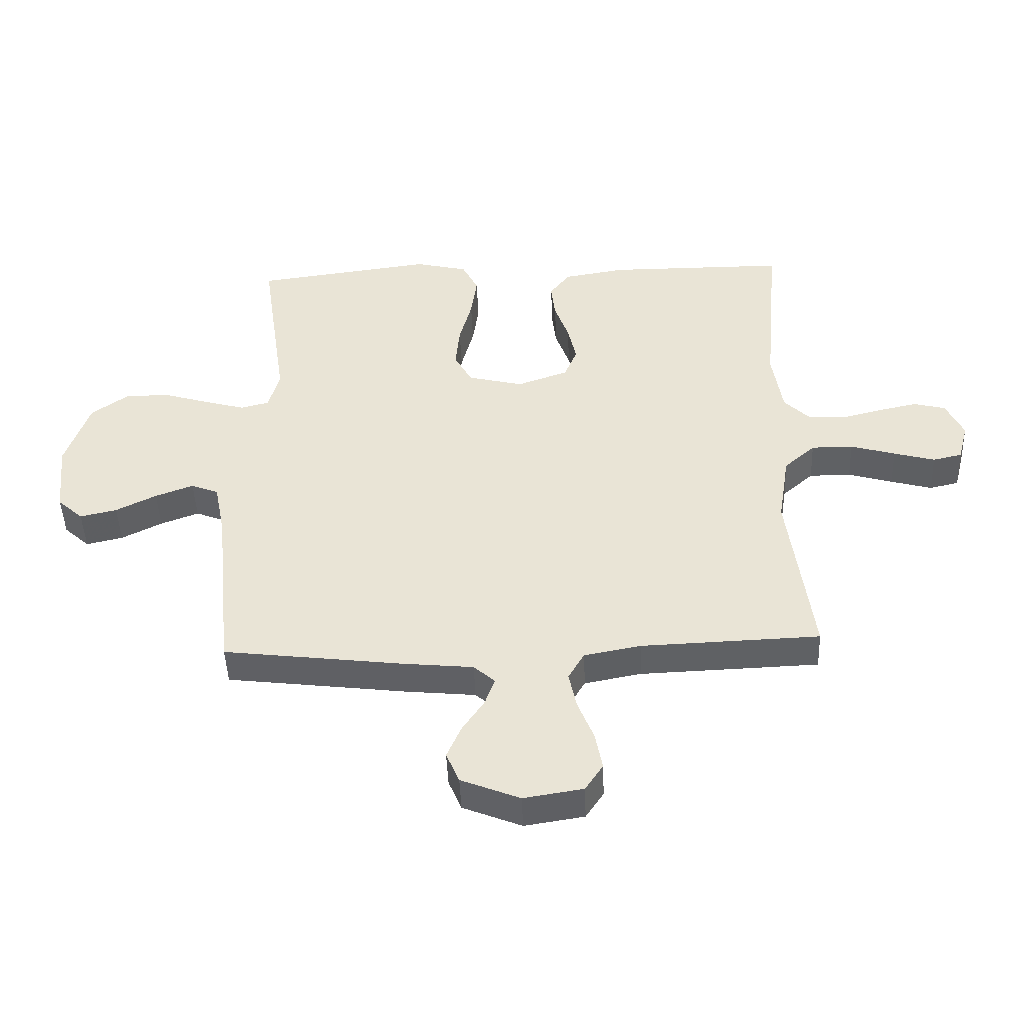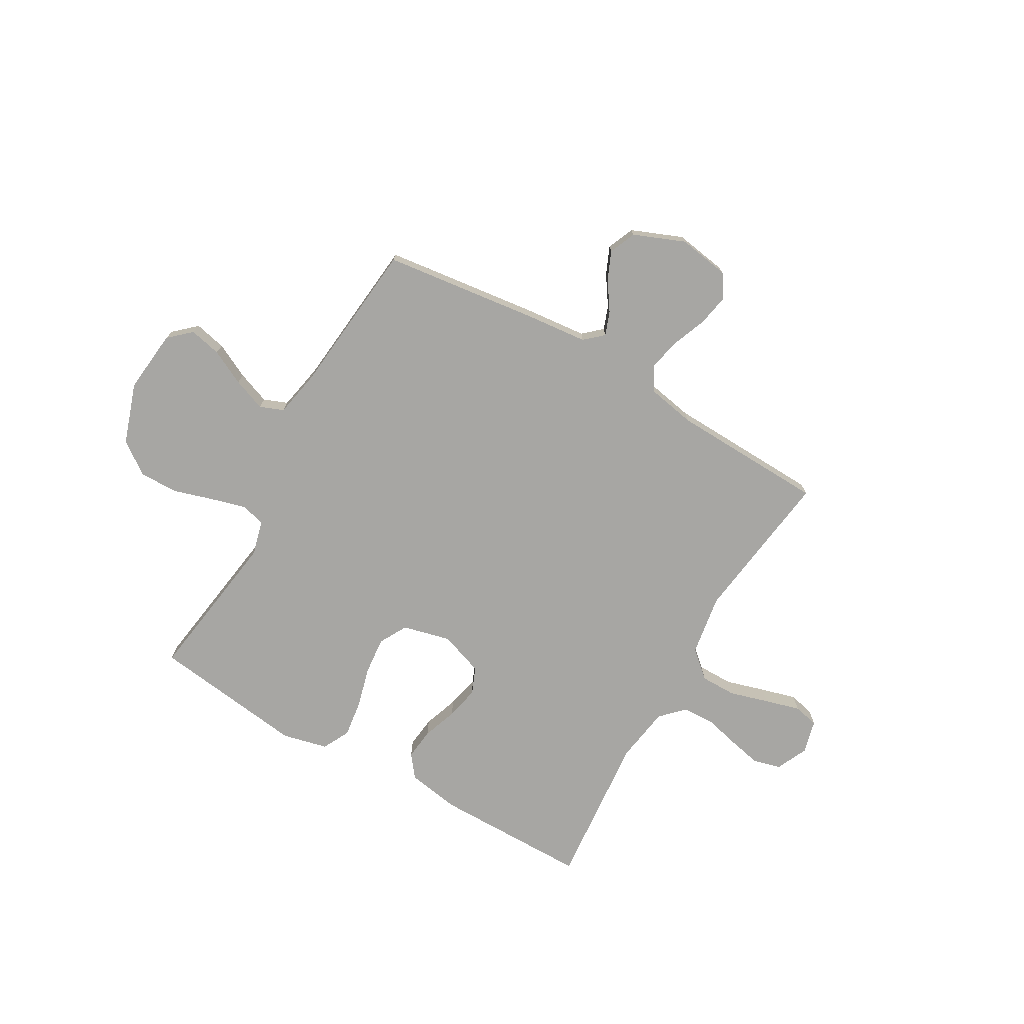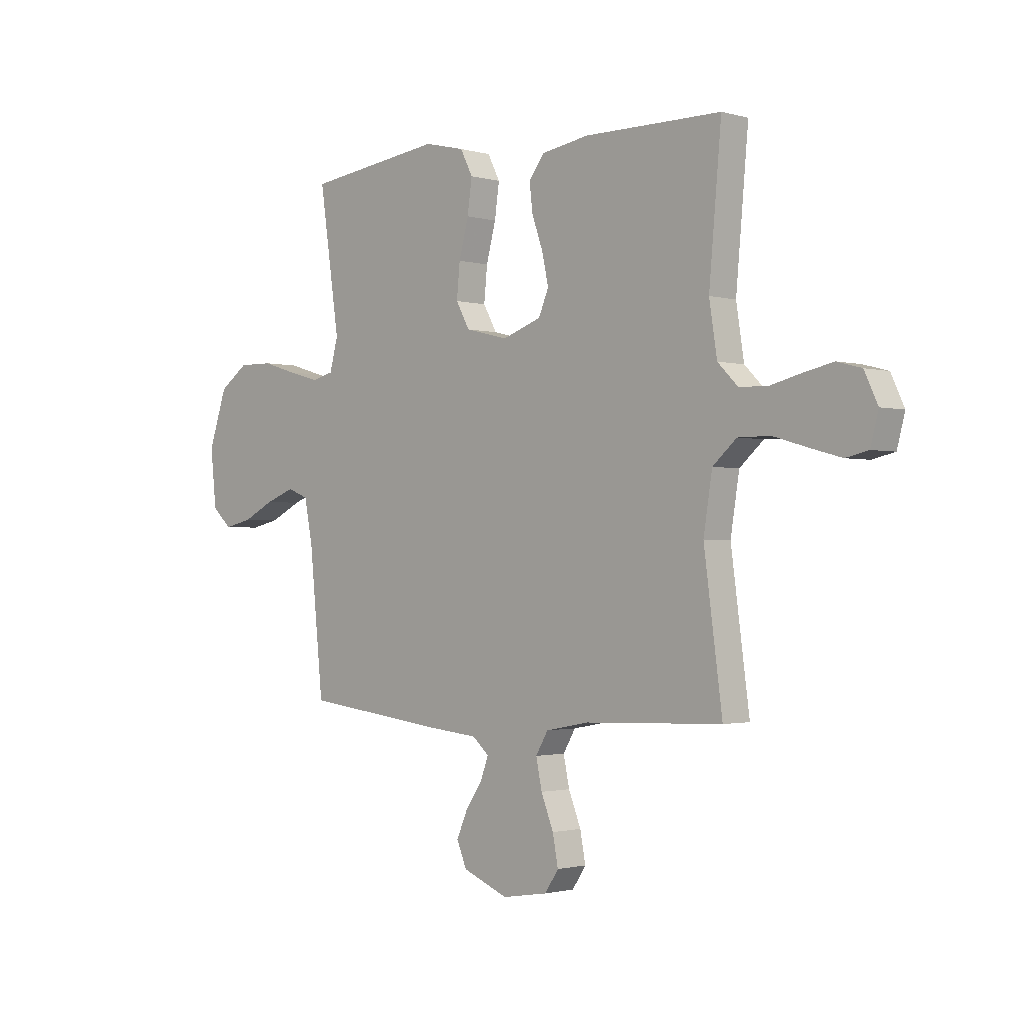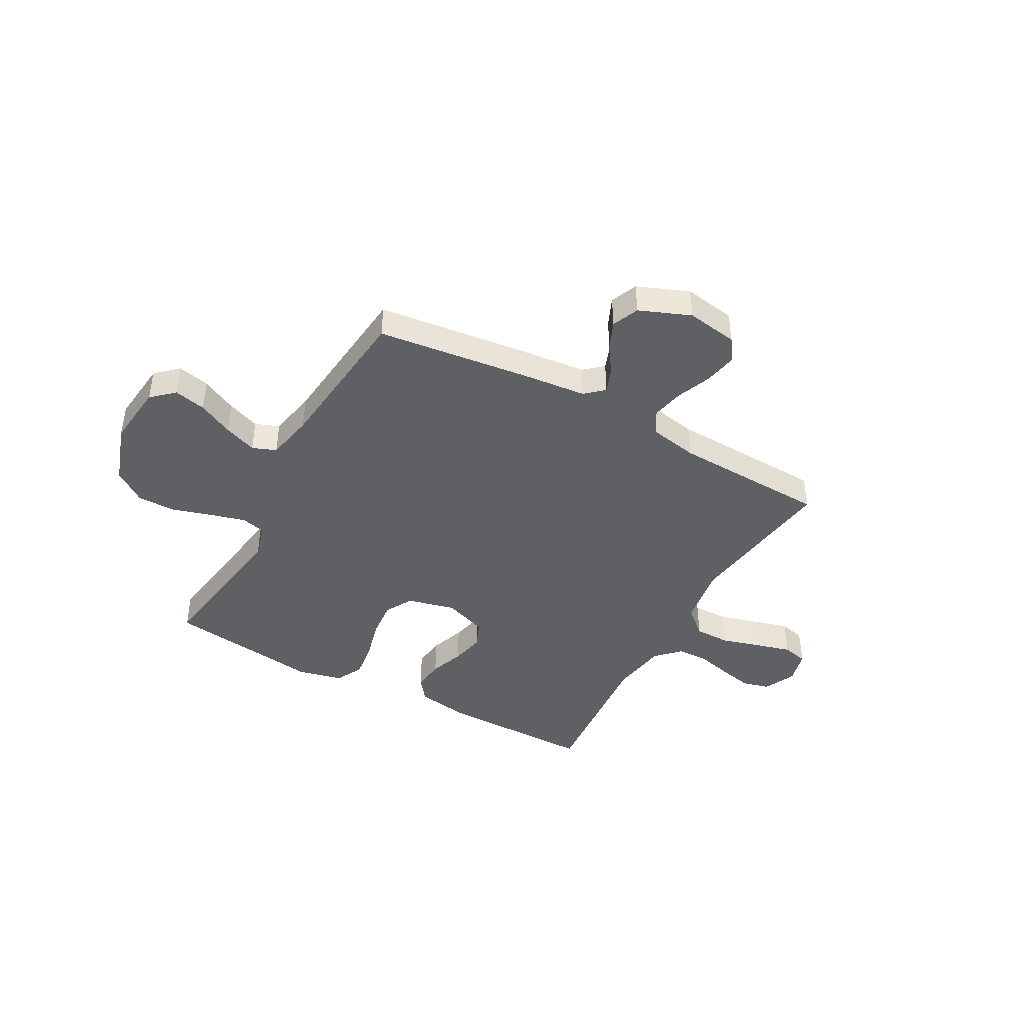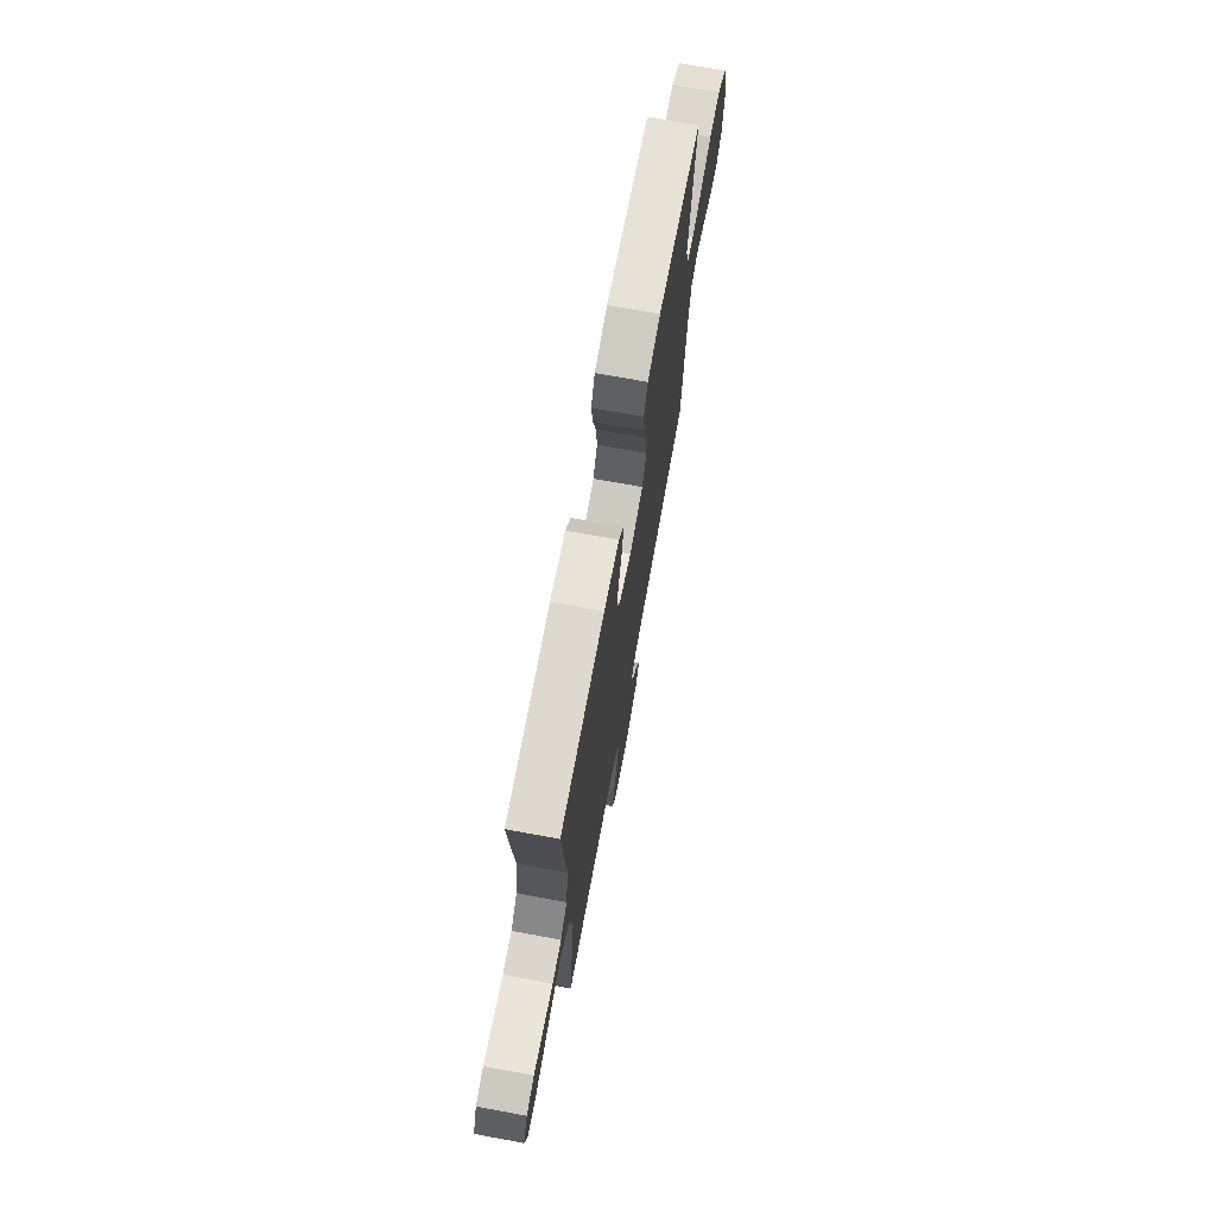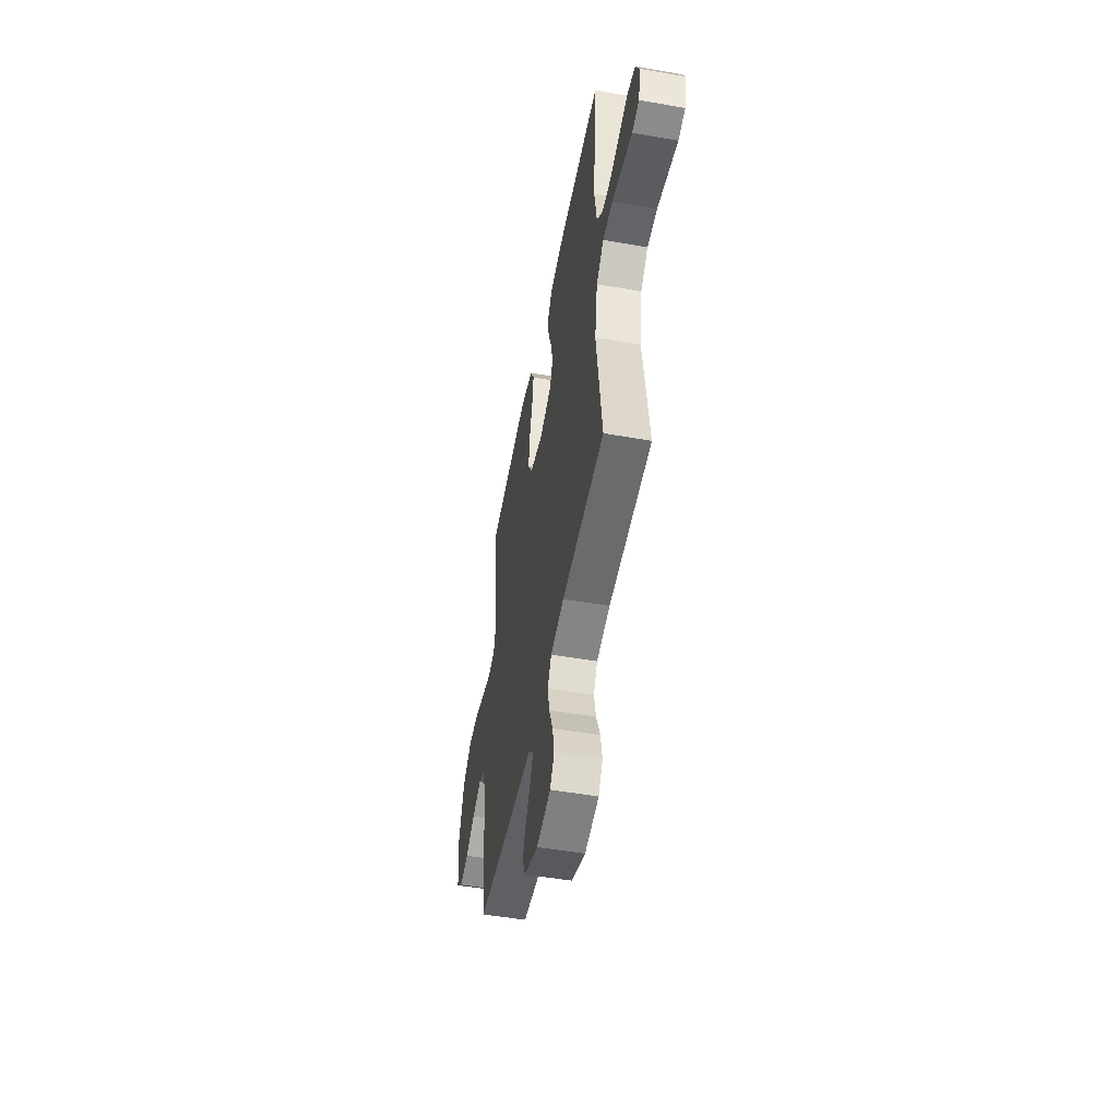
<metadata>
{"format":"obj","ext":"obj","renderer":"f3d","projection":"perspective","resolution":1024,"background":"white","views":[{"elev":-45.9,"azim":-177.8,"up":"+Z"},{"elev":-74.2,"azim":150.2,"up":"+Y"},{"elev":-1.5,"azim":-135.3,"up":"+Z"},{"elev":-42.8,"azim":151.1,"up":"+Y"},{"elev":71.6,"azim":-79.6,"up":"+Z"},{"elev":-51.1,"azim":-100.8,"up":"+Z"}]}
</metadata>
<code>
v 0.5 0.07 0.5
v 0.456 0.07 0.2
v 0.474 0.07 0.132
v 0.522 0.07 0.12
v 0.59 0.07 0.139
v 0.666 0.07 0.162
v 0.741 0.07 0.163
v 0.804 0.07 0.118
v 0.844 0.07 0
v 0.831 0.07 -0.123
v 0.788 0.07 -0.162
v 0.726 0.07 -0.148
v 0.658 0.07 -0.114
v 0.594 0.07 -0.09
v 0.548 0.07 -0.108
v 0.53 0.07 -0.2
v 0.5 0.07 -0.5
v 0.2 0.07 -0.537
v 0.079 0.07 -0.549
v 0.043 0.07 -0.581
v 0.06 0.07 -0.627
v 0.097 0.07 -0.682
v 0.121 0.07 -0.737
v 0.099 0.07 -0.789
v 0 0.07 -0.829
v -0.1 0.07 -0.813
v -0.13 0.07 -0.768
v -0.118 0.07 -0.705
v -0.091 0.07 -0.637
v -0.078 0.07 -0.575
v -0.105 0.07 -0.529
v -0.2 0.07 -0.511
v -0.5 0.07 -0.5
v -0.46 0.07 -0.2
v -0.479 0.07 -0.081
v -0.531 0.07 -0.035
v -0.601 0.07 -0.035
v -0.676 0.07 -0.057
v -0.745 0.07 -0.076
v -0.794 0.07 -0.065
v -0.811 0.07 0
v -0.782 0.07 0.062
v -0.729 0.07 0.076
v -0.664 0.07 0.062
v -0.596 0.07 0.045
v -0.534 0.07 0.047
v -0.49 0.07 0.091
v -0.473 0.07 0.2
v -0.5 0.07 0.5
v -0.2 0.07 0.501
v -0.096 0.07 0.484
v -0.062 0.07 0.44
v -0.069 0.07 0.379
v -0.093 0.07 0.311
v -0.107 0.07 0.246
v -0.085 0.07 0.194
v 0 0.07 0.164
v 0.093 0.07 0.187
v 0.123 0.07 0.241
v 0.116 0.07 0.314
v 0.095 0.07 0.393
v 0.085 0.07 0.465
v 0.112 0.07 0.518
v 0.2 0.07 0.539
v 0.5 0 0.5
v 0.456 0 0.2
v 0.474 0 0.132
v 0.522 0 0.12
v 0.59 0 0.139
v 0.666 0 0.162
v 0.741 0 0.163
v 0.804 0 0.118
v 0.844 0 0
v 0.831 0 -0.123
v 0.788 0 -0.162
v 0.726 0 -0.148
v 0.658 0 -0.114
v 0.594 0 -0.09
v 0.548 0 -0.108
v 0.53 0 -0.2
v 0.5 0 -0.5
v 0.2 0 -0.537
v 0.079 0 -0.549
v 0.043 0 -0.581
v 0.06 0 -0.627
v 0.097 0 -0.682
v 0.121 0 -0.737
v 0.099 0 -0.789
v 0 0 -0.829
v -0.1 0 -0.813
v -0.13 0 -0.768
v -0.118 0 -0.705
v -0.091 0 -0.637
v -0.078 0 -0.575
v -0.105 0 -0.529
v -0.2 0 -0.511
v -0.5 0 -0.5
v -0.46 0 -0.2
v -0.479 0 -0.081
v -0.531 0 -0.035
v -0.601 0 -0.035
v -0.676 0 -0.057
v -0.745 0 -0.076
v -0.794 0 -0.065
v -0.811 0 0
v -0.782 0 0.062
v -0.729 0 0.076
v -0.664 0 0.062
v -0.596 0 0.045
v -0.534 0 0.047
v -0.49 0 0.091
v -0.473 0 0.2
v -0.5 0 0.5
v -0.2 0 0.501
v -0.096 0 0.484
v -0.062 0 0.44
v -0.069 0 0.379
v -0.093 0 0.311
v -0.107 0 0.246
v -0.085 0 0.194
v 0 0 0.164
v 0.093 0 0.187
v 0.123 0 0.241
v 0.116 0 0.314
v 0.095 0 0.393
v 0.085 0 0.465
v 0.112 0 0.518
v 0.2 0 0.539
f 63 64 1 2
f 60 61 62 63
f 59 60 63 2
f 58 59 2 3
f 57 58 3 4
f 51 52 53 54
f 51 54 55
f 48 49 50 51
f 47 48 51 55
f 46 47 55 56
f 42 43 44 45
f 40 41 42 45
f 40 45 46
f 37 38 39 40
f 37 40 46 56
f 32 33 34
f 31 32 34 35
f 26 27 28 29
f 26 29 30
f 25 26 30
f 24 25 30
f 21 22 23 24
f 20 21 24 30
f 19 20 30 31
f 16 17 18 19
f 15 16 19 31
f 10 11 12 13
f 10 13 14
f 9 10 14
f 8 9 14
f 5 6 7 8
f 4 5 8 14
f 57 4 14 15
f 36 37 56 57
f 35 36 57 15
f 15 31 35
f 66 65 128 127
f 127 126 125 124
f 66 127 124 123
f 67 66 123 122
f 68 67 122 121
f 118 117 116 115
f 119 118 115
f 115 114 113 112
f 119 115 112 111
f 120 119 111 110
f 109 108 107 106
f 109 106 105 104
f 110 109 104
f 104 103 102 101
f 120 110 104 101
f 98 97 96
f 99 98 96 95
f 93 92 91 90
f 94 93 90
f 94 90 89
f 94 89 88
f 88 87 86 85
f 94 88 85 84
f 95 94 84 83
f 83 82 81 80
f 95 83 80 79
f 77 76 75 74
f 78 77 74
f 78 74 73
f 78 73 72
f 72 71 70 69
f 78 72 69 68
f 79 78 68 121
f 121 120 101 100
f 79 121 100 99
f 99 95 79
f 1 65 66 2
f 2 66 67 3
f 3 67 68 4
f 4 68 69 5
f 5 69 70 6
f 6 70 71 7
f 7 71 72 8
f 8 72 73 9
f 9 73 74 10
f 10 74 75 11
f 11 75 76 12
f 12 76 77 13
f 13 77 78 14
f 14 78 79 15
f 15 79 80 16
f 16 80 81 17
f 17 81 82 18
f 18 82 83 19
f 19 83 84 20
f 20 84 85 21
f 21 85 86 22
f 22 86 87 23
f 23 87 88 24
f 24 88 89 25
f 25 89 90 26
f 26 90 91 27
f 27 91 92 28
f 28 92 93 29
f 29 93 94 30
f 30 94 95 31
f 31 95 96 32
f 32 96 97 33
f 33 97 98 34
f 34 98 99 35
f 35 99 100 36
f 36 100 101 37
f 37 101 102 38
f 38 102 103 39
f 39 103 104 40
f 40 104 105 41
f 41 105 106 42
f 42 106 107 43
f 43 107 108 44
f 44 108 109 45
f 45 109 110 46
f 46 110 111 47
f 47 111 112 48
f 48 112 113 49
f 49 113 114 50
f 50 114 115 51
f 51 115 116 52
f 52 116 117 53
f 53 117 118 54
f 54 118 119 55
f 55 119 120 56
f 56 120 121 57
f 57 121 122 58
f 58 122 123 59
f 59 123 124 60
f 60 124 125 61
f 61 125 126 62
f 62 126 127 63
f 63 127 128 64
f 64 128 65 1

</code>
